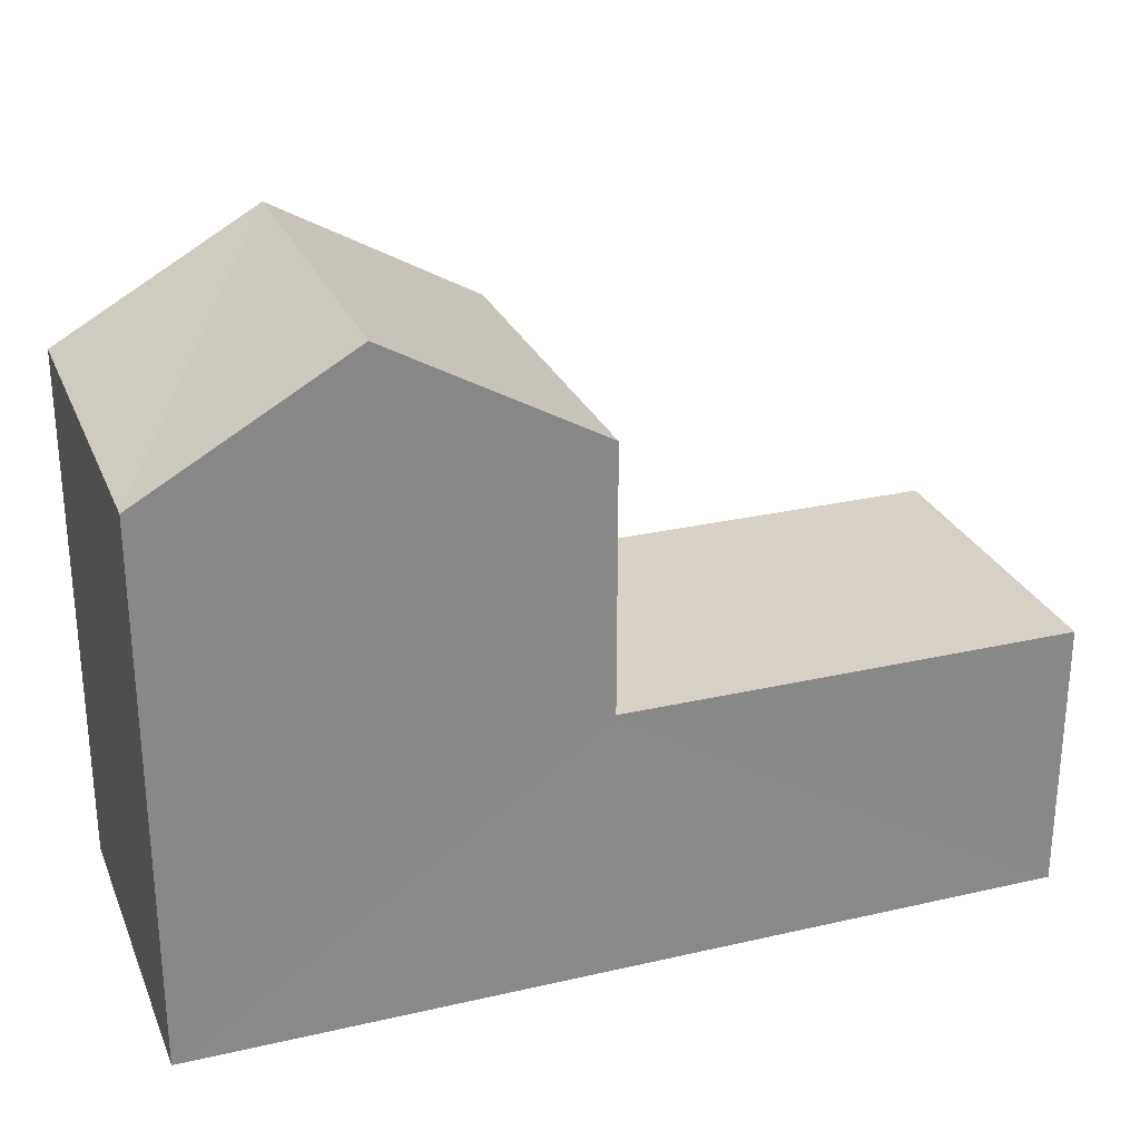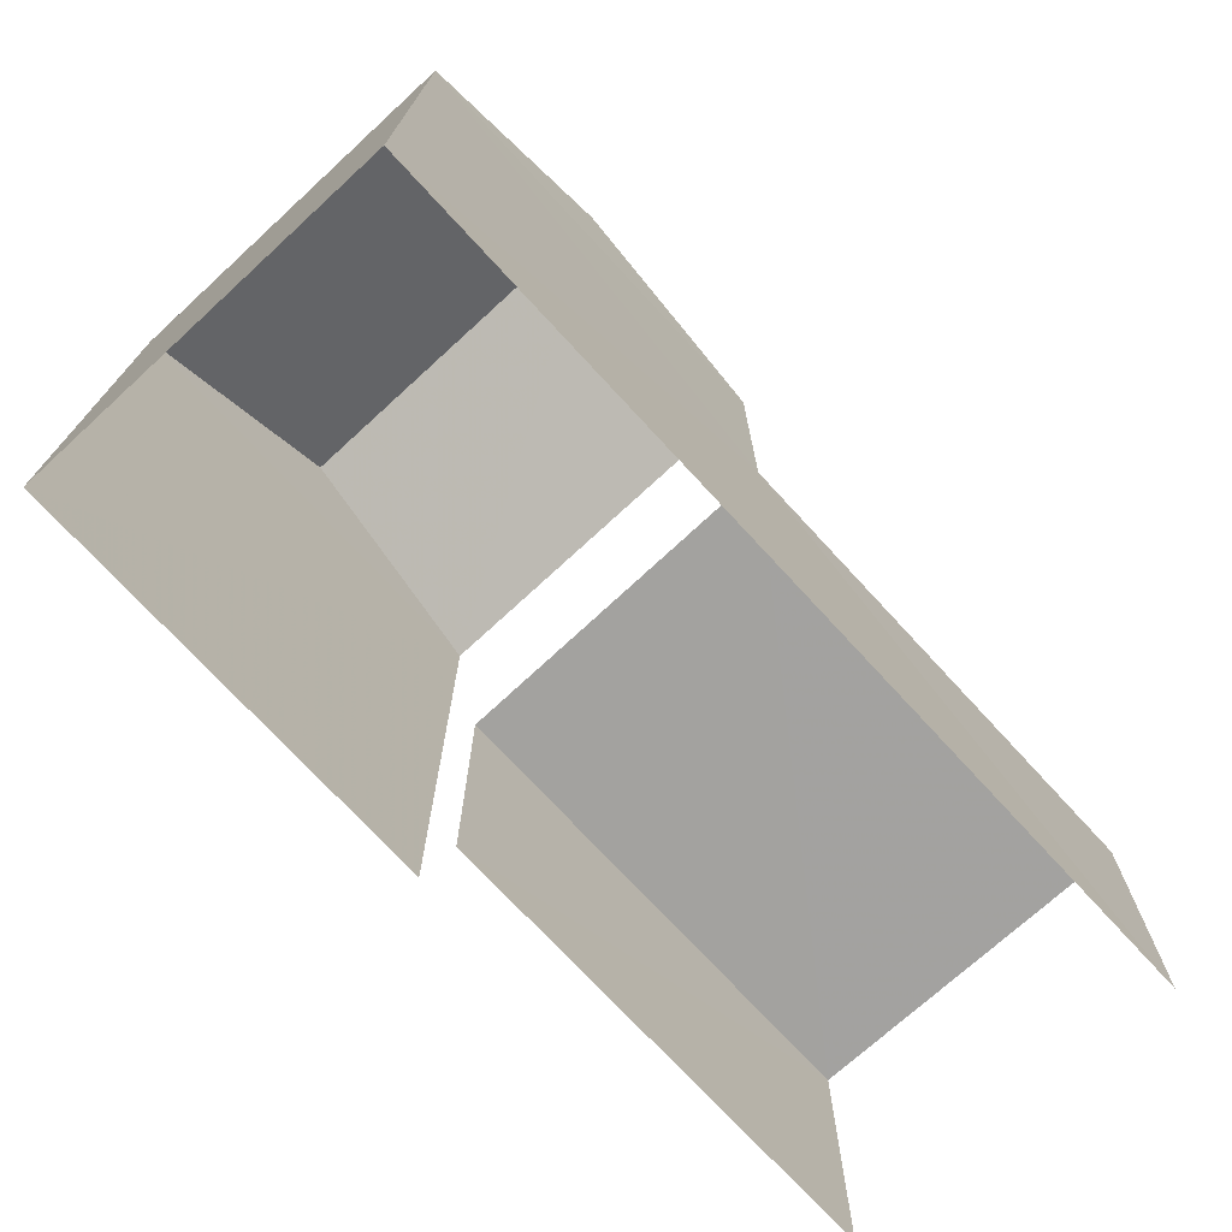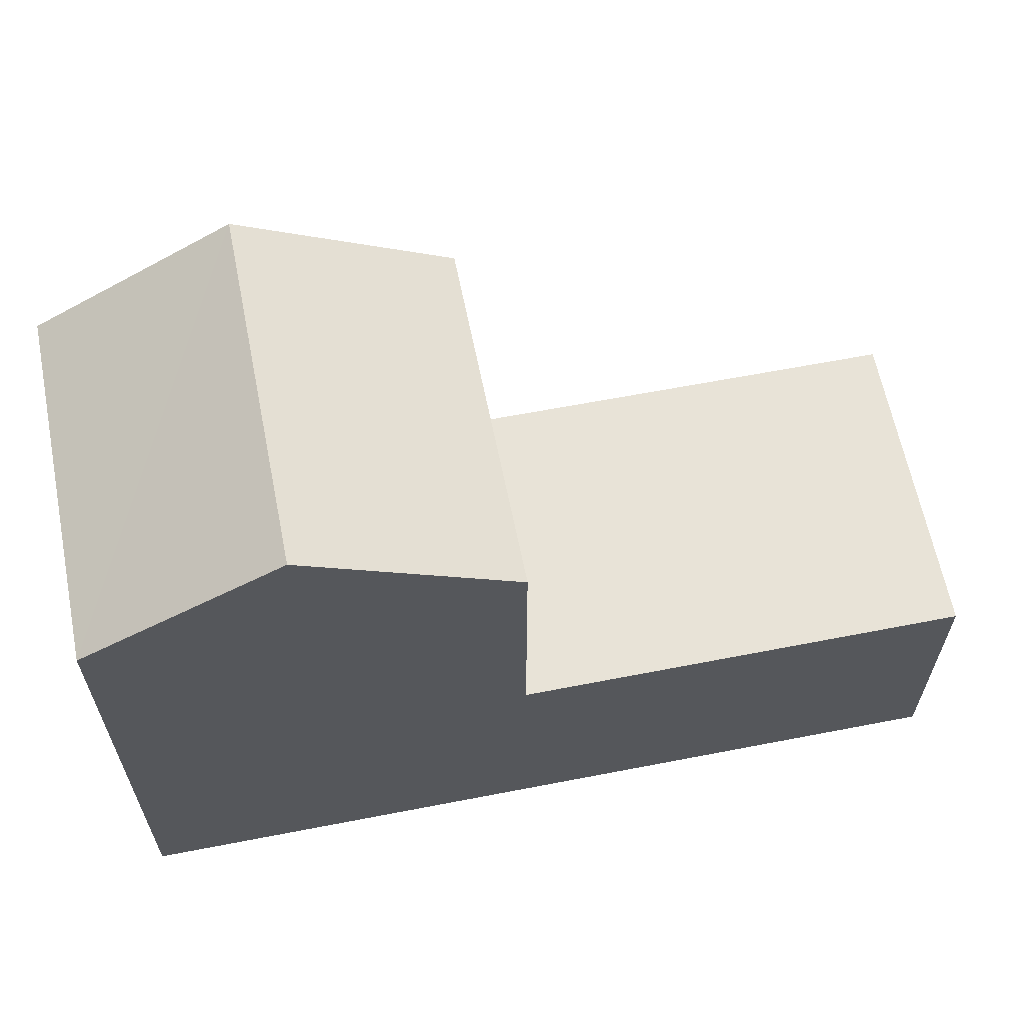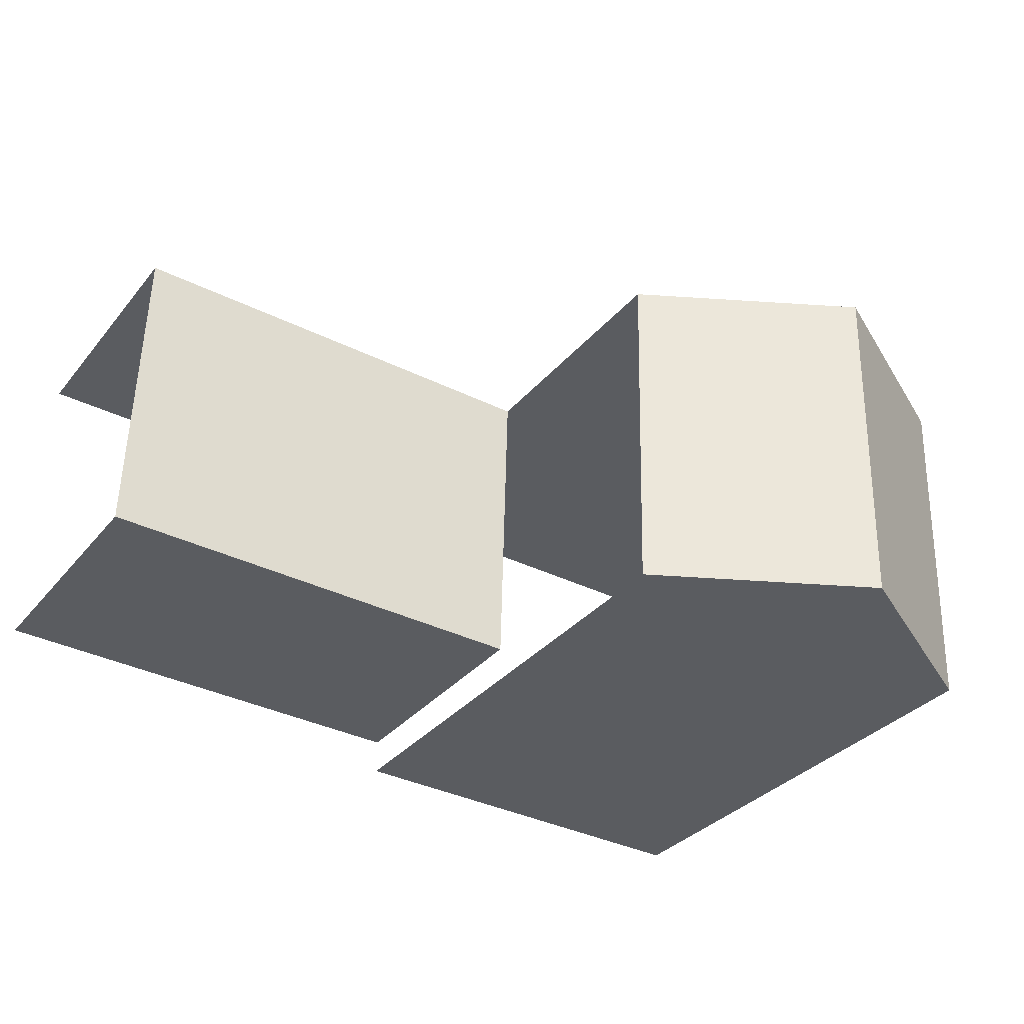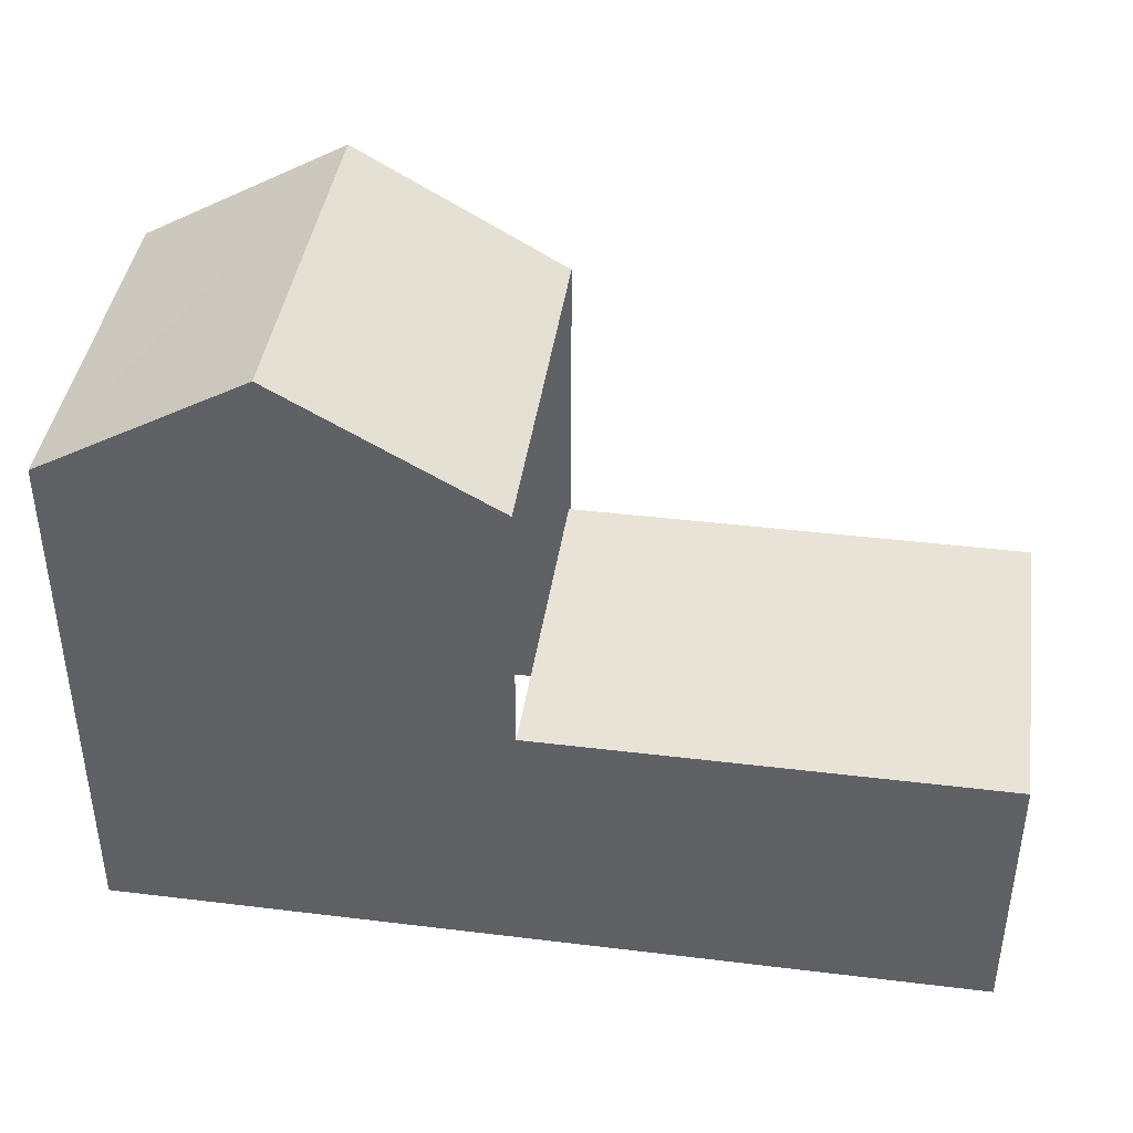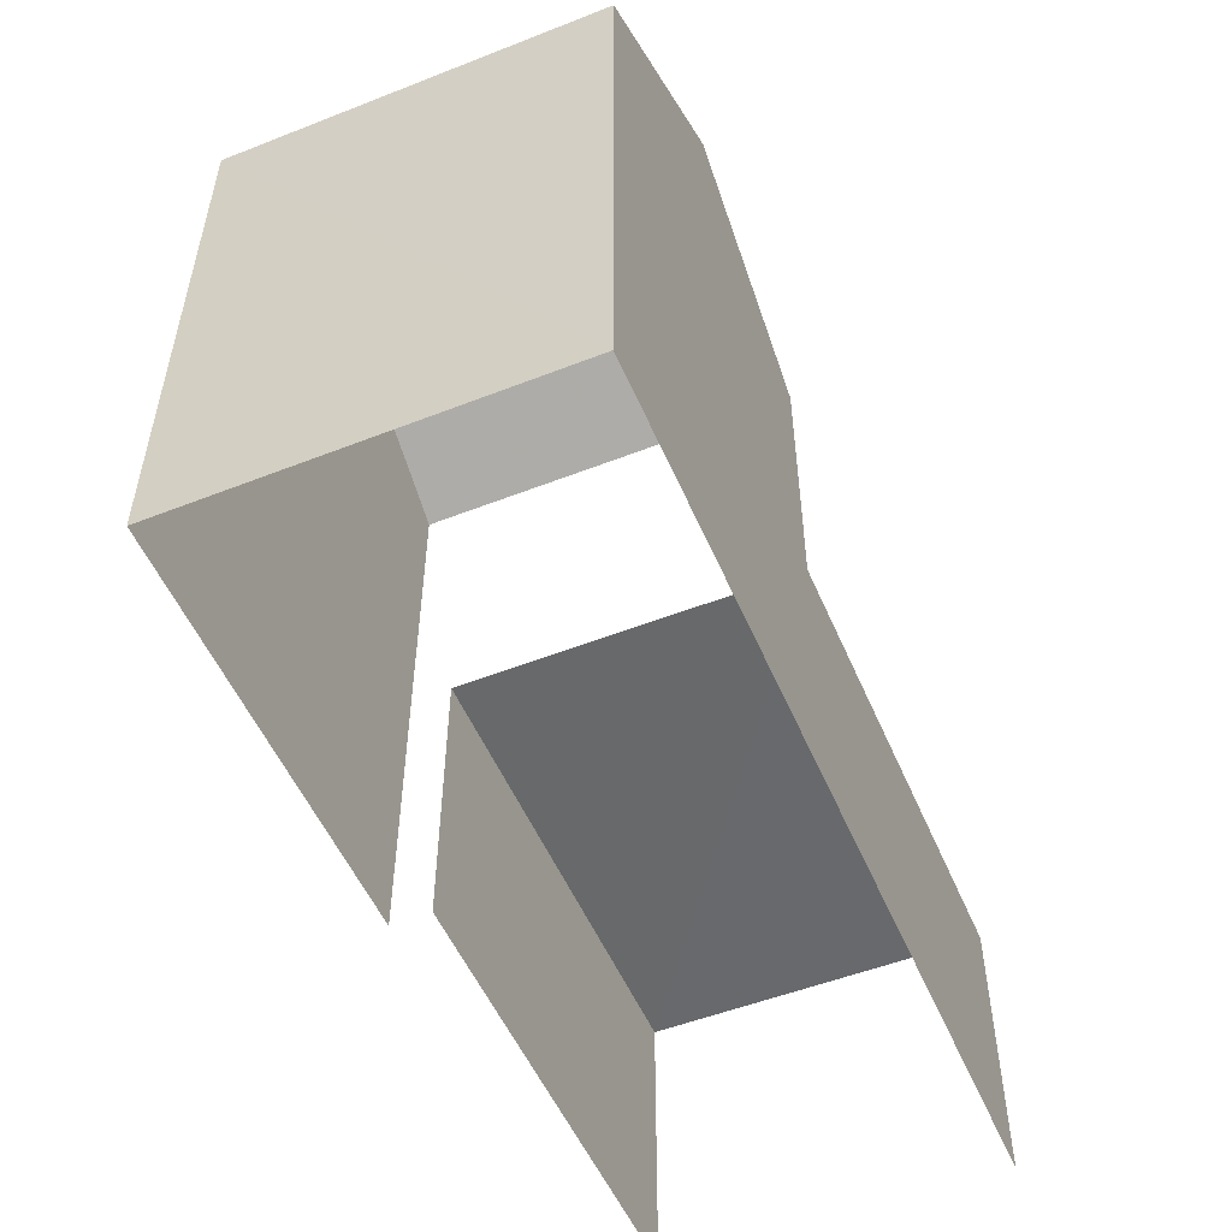
<metadata>
{"format":"obj","ext":"obj","renderer":"f3d","projection":"perspective","resolution":1024,"background":"white","views":[{"elev":27.1,"azim":158.7,"up":"+Z"},{"elev":-72.8,"azim":130.9,"up":"+Z"},{"elev":62.2,"azim":167.1,"up":"+Z"},{"elev":-32.8,"azim":-32.9,"up":"+Y"},{"elev":41.5,"azim":-173.3,"up":"+Z"},{"elev":-52.7,"azim":111.2,"up":"+Z"}]}
</metadata>
<code>
v -3.735e+05 -1.053e+05 21.83
v -3.735e+05 -1.053e+05 21.83
v -3.735e+05 -1.053e+05 21.83
v -3.734e+05 -1.053e+05 21.83
v -3.734e+05 -1.053e+05 21.83
v -3.735e+05 -1.053e+05 21.83
v -3.734e+05 -1.053e+05 29.96
v -3.735e+05 -1.053e+05 28.52
v -3.735e+05 -1.053e+05 29.97
v -3.735e+05 -1.053e+05 28.51
v -3.735e+05 -1.053e+05 25.25
v -3.735e+05 -1.053e+05 25.25
v -3.735e+05 -1.053e+05 25.25
v -3.735e+05 -1.053e+05 25.25
v -3.734e+05 -1.053e+05 28.51
v -3.734e+05 -1.053e+05 28.52
f 1 2 3
f 2 4 3
f 3 5 6
f 3 4 5
f 3 6 14
f 6 8 14
f 14 10 11
f 14 8 10
f 13 2 1
f 13 12 2
f 7 8 9
f 7 10 8
f 11 12 13
f 14 11 13
f 9 15 7
f 9 16 15
f 6 5 8
f 8 16 9
f 8 5 16
f 3 13 1
f 3 14 13
f 2 11 4
f 4 11 15
f 2 12 11
f 7 15 10
f 15 11 10
f 16 5 4
f 15 16 4

</code>
